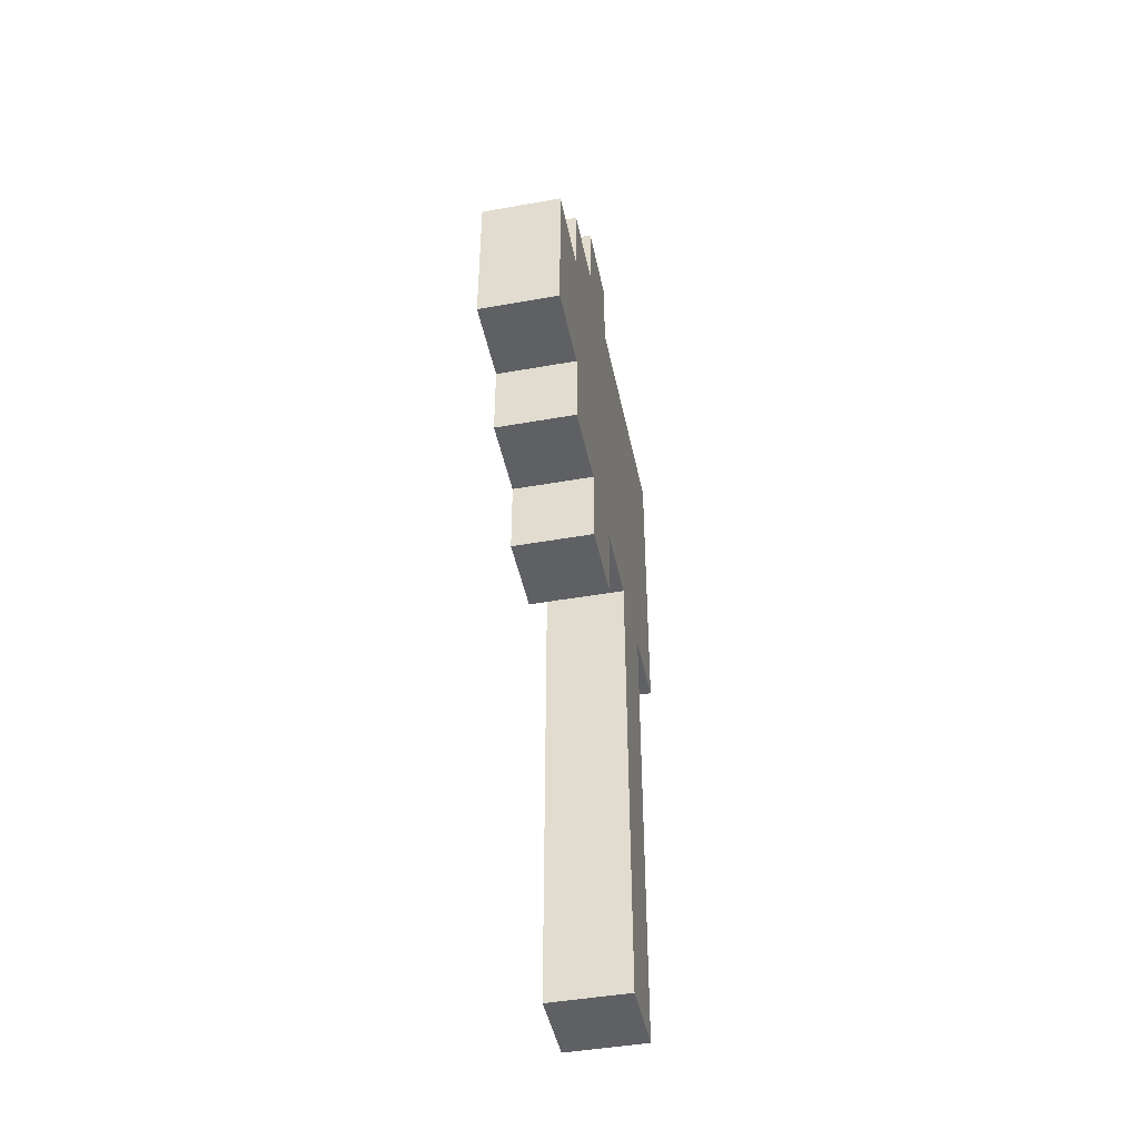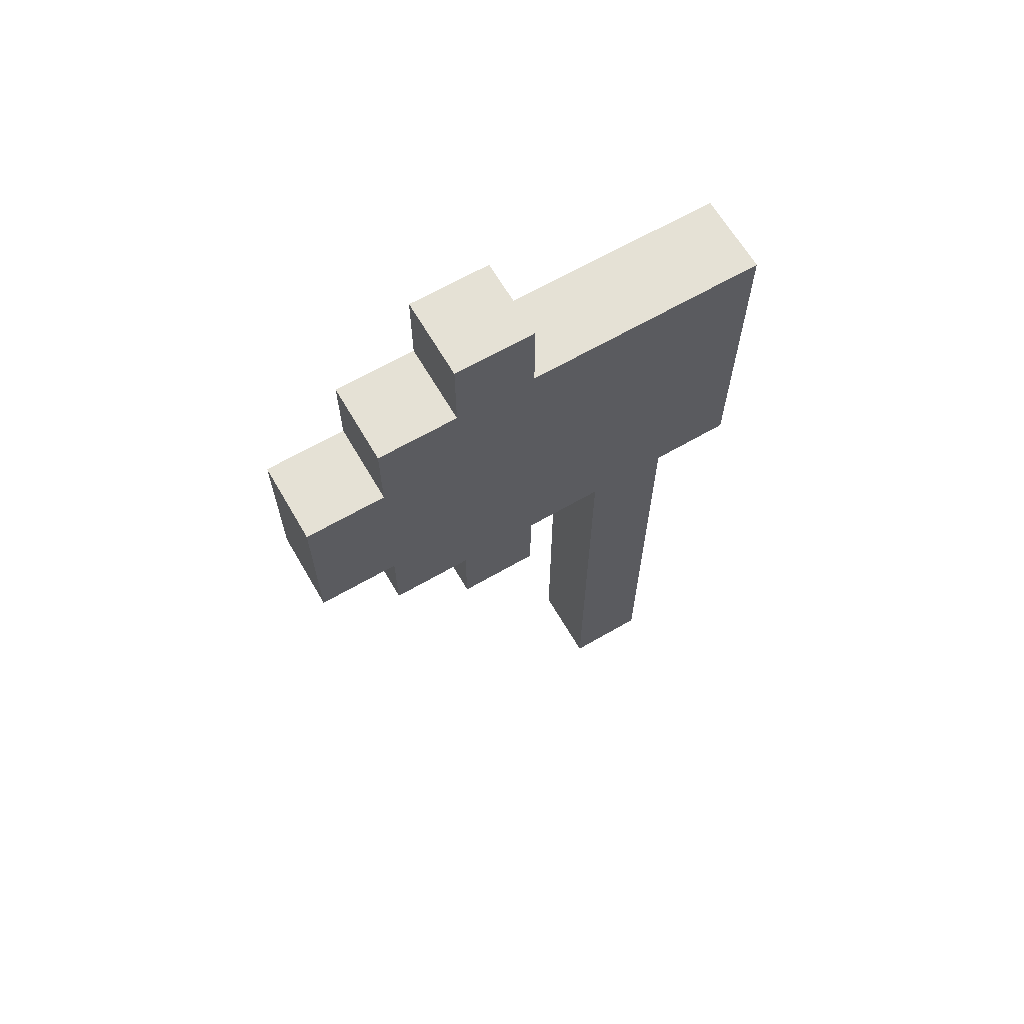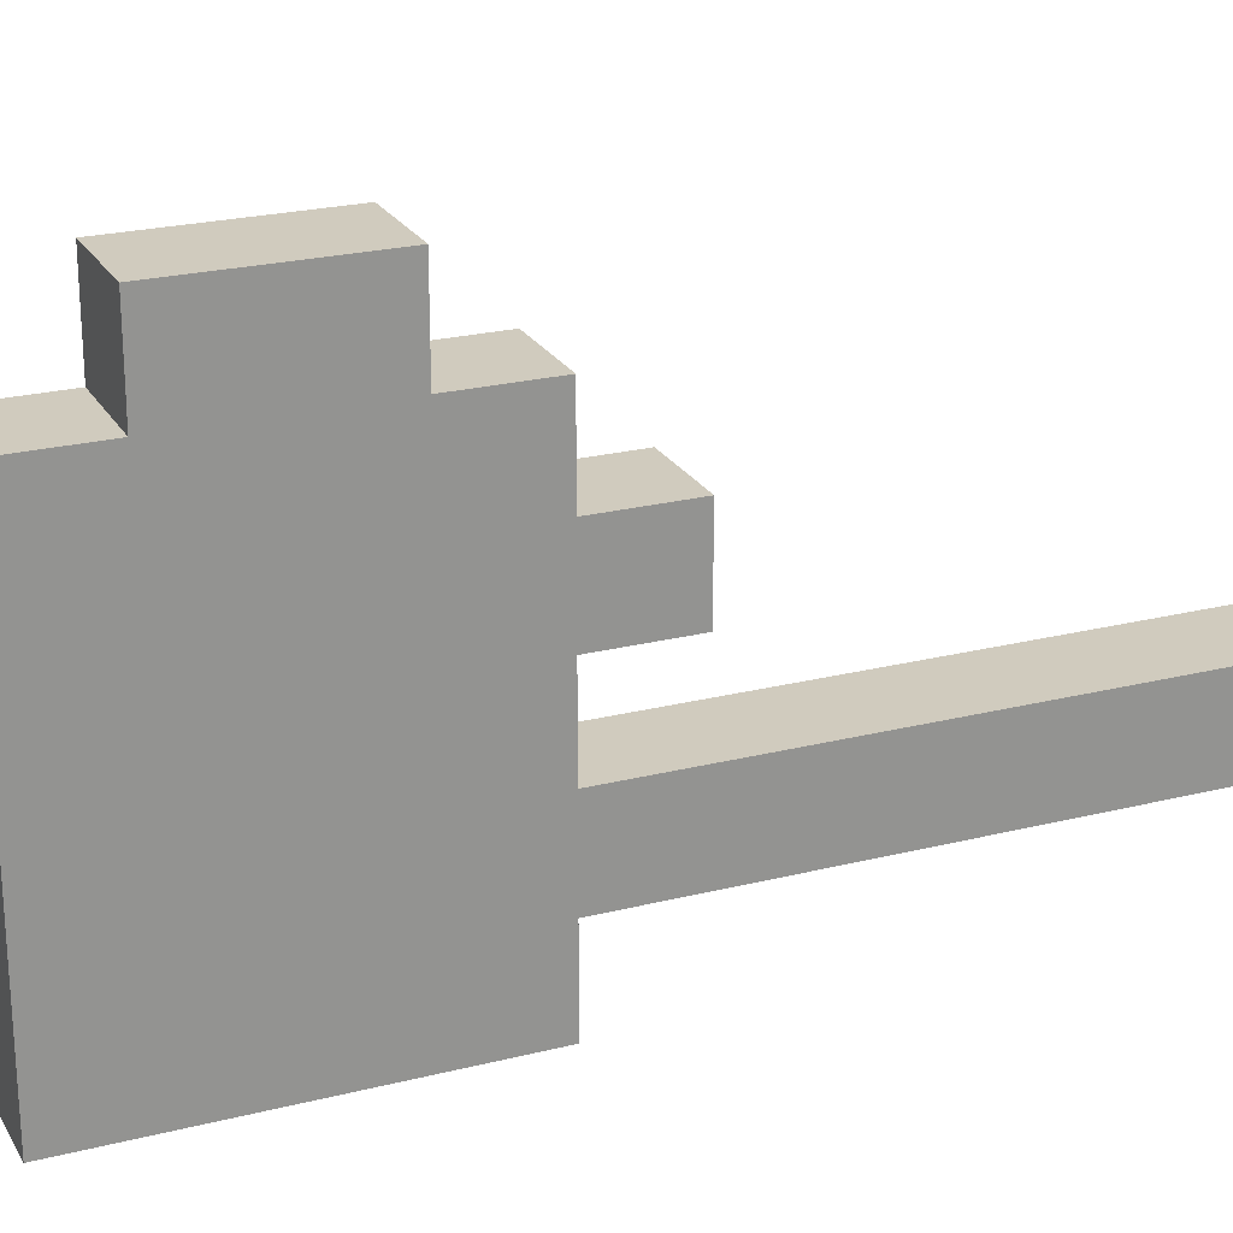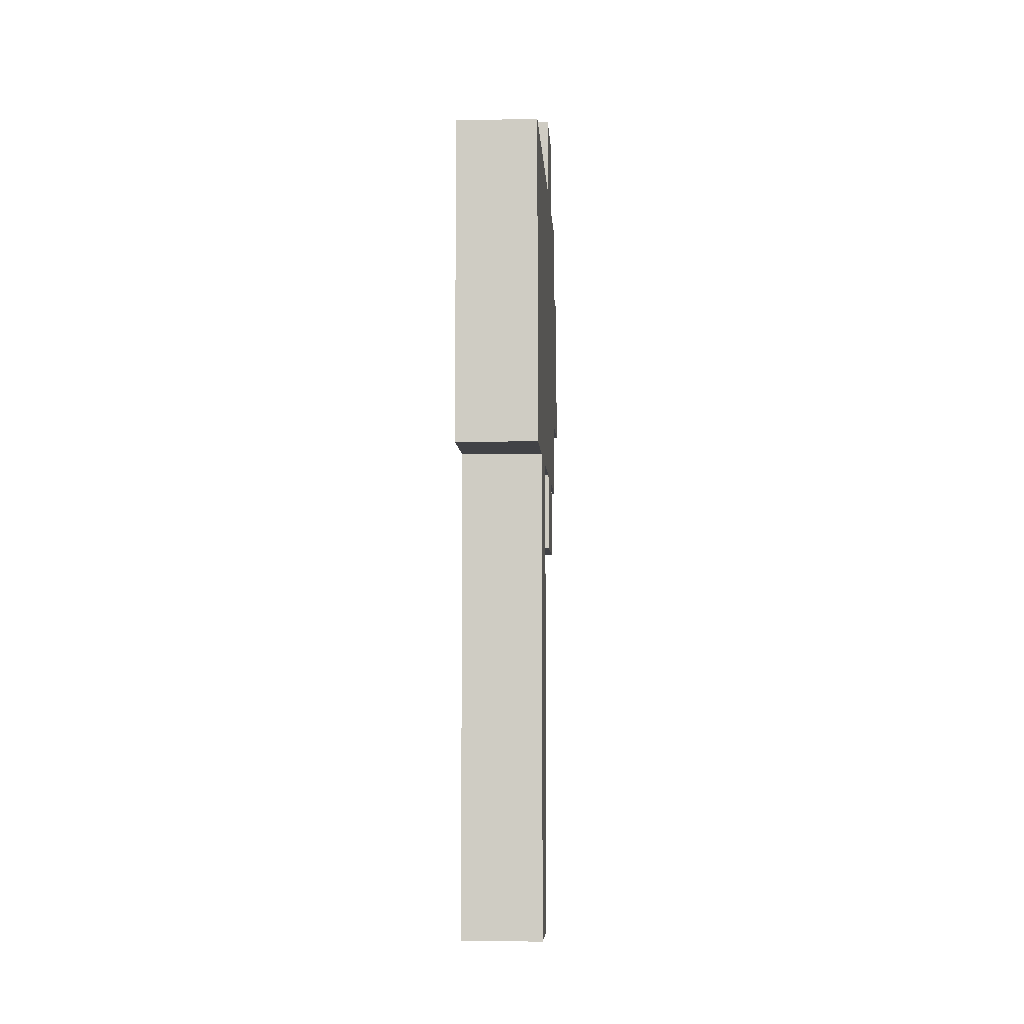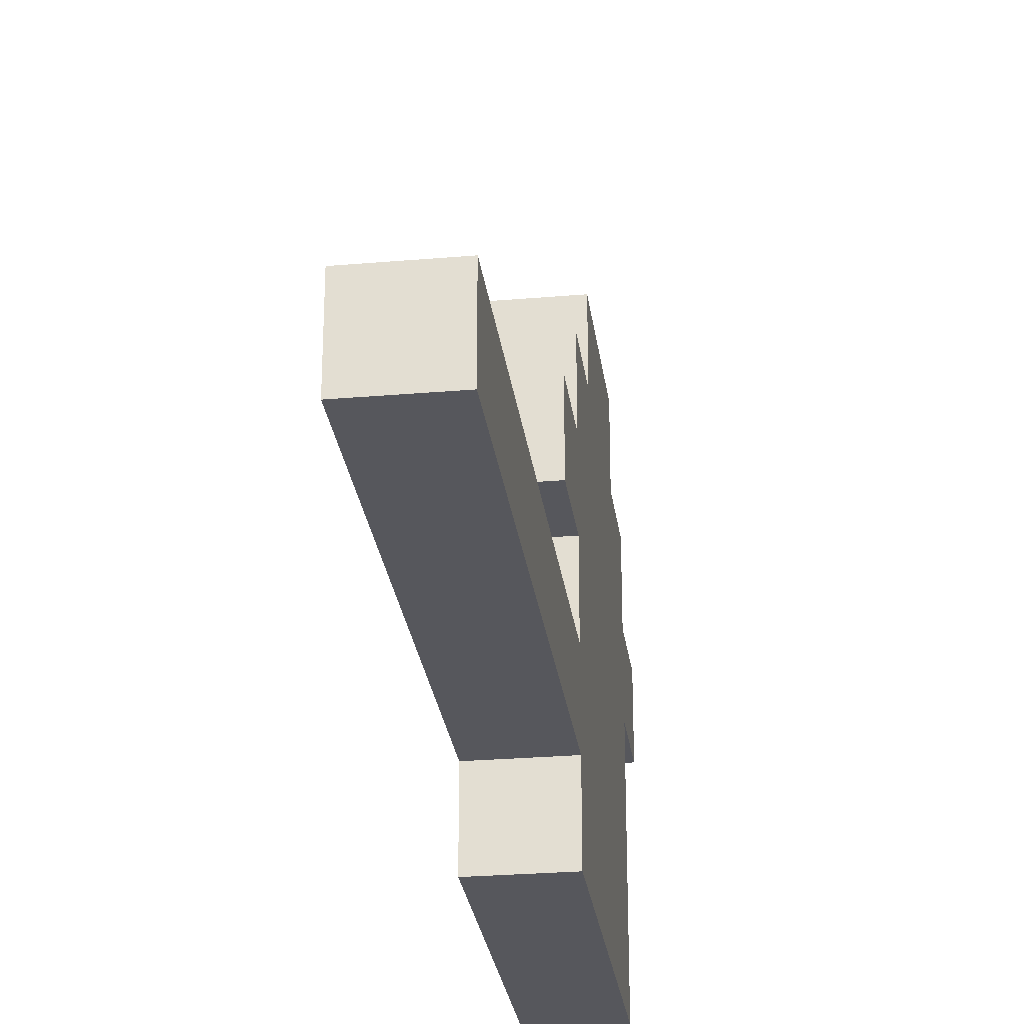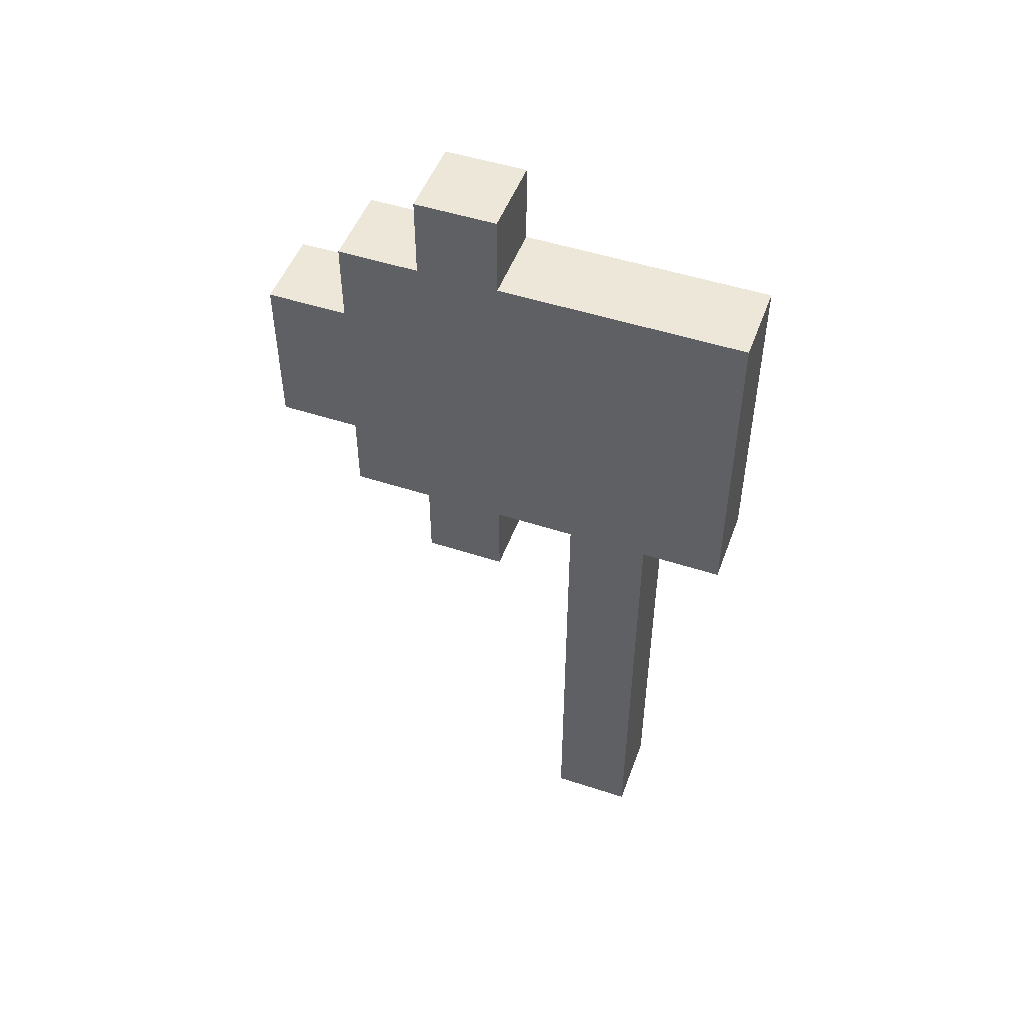
<metadata>
{"format":"obj","ext":"obj","renderer":"f3d","projection":"perspective","resolution":1024,"background":"white","views":[{"elev":-45.3,"azim":11.6,"up":"+Y"},{"elev":65.1,"azim":59.8,"up":"+Y"},{"elev":23.3,"azim":-113.1,"up":"+Z"},{"elev":-6.7,"azim":-176.4,"up":"+Y"},{"elev":-27.5,"azim":7.5,"up":"+Z"},{"elev":49.6,"azim":109.9,"up":"+Y"}]}
</metadata>
<code>
o Tool - Axe
v 9 0 -1.3
v 9 0 -1.4
v 9 0.1 -1.3
v 9 0.1 -1.4
v 9 0.4 -1.3
v 9 0.4 -1.4
v 9 0.5 -1.1
v 9 0.5 -1.2
v 9 0.6 -1
v 9 0.6 -1.1
v 9 0.6 -1.2
v 9 0.6 -1.3
v 9 0.6 -1.4
v 9 0.6 -1.5
v 9 0.7 -0.9
v 9 0.7 -1
v 9 0.7 -1.1
v 9 0.7 -1.2
v 9 0.7 -1.3
v 9 0.7 -1.4
v 9 0.7 -1.5
v 9 0.9 -0.9
v 9 0.9 -1
v 9 0.9 -1.1
v 9 0.9 -1.2
v 9 0.9 -1.3
v 9 0.9 -1.5
v 9 1 -1
v 9 1 -1.1
v 9 1 -1.2
v 9 1 -1.3
v 9 1 -1.5
v 9 1.1 -1.1
v 9 1.1 -1.2
v 9.1 0 -1.3
v 9.1 0 -1.4
v 9.1 0.1 -1.3
v 9.1 0.1 -1.4
v 9.1 0.4 -1.3
v 9.1 0.4 -1.4
v 9.1 0.5 -1.1
v 9.1 0.5 -1.2
v 9.1 0.6 -1
v 9.1 0.6 -1.1
v 9.1 0.6 -1.2
v 9.1 0.6 -1.3
v 9.1 0.6 -1.4
v 9.1 0.6 -1.5
v 9.1 0.7 -0.9
v 9.1 0.7 -1
v 9.1 0.7 -1.1
v 9.1 0.7 -1.2
v 9.1 0.7 -1.3
v 9.1 0.7 -1.4
v 9.1 0.7 -1.5
v 9.1 0.9 -0.9
v 9.1 0.9 -1
v 9.1 0.9 -1.1
v 9.1 0.9 -1.2
v 9.1 0.9 -1.3
v 9.1 0.9 -1.5
v 9.1 1 -1
v 9.1 1 -1.1
v 9.1 1 -1.2
v 9.1 1 -1.3
v 9.1 1 -1.5
v 9.1 1.1 -1.1
v 9.1 1.1 -1.2
v 9 0.7 -0.9
v 9 0.9 -0.9
v 9.1 0.7 -0.9
v 9.1 0.9 -0.9
v 9 0.6 -1
v 9 0.7 -1
v 9 0.9 -1
v 9 1 -1
v 9.1 0.6 -1
v 9.1 0.7 -1
v 9.1 0.9 -1
v 9.1 1 -1
v 9 0.5 -1.1
v 9 0.6 -1.1
v 9 1 -1.1
v 9 1.1 -1.1
v 9.1 0.5 -1.1
v 9.1 0.6 -1.1
v 9.1 1 -1.1
v 9.1 1.1 -1.1
v 9 0 -1.3
v 9 0.1 -1.3
v 9 0.4 -1.3
v 9 0.6 -1.3
v 9.1 0 -1.3
v 9.1 0.1 -1.3
v 9.1 0.4 -1.3
v 9.1 0.6 -1.3
v 9 0.5 -1.2
v 9 0.6 -1.2
v 9 1 -1.2
v 9 1.1 -1.2
v 9.1 0.5 -1.2
v 9.1 0.6 -1.2
v 9.1 1 -1.2
v 9.1 1.1 -1.2
v 9 0 -1.4
v 9 0.1 -1.4
v 9 0.4 -1.4
v 9 0.6 -1.4
v 9.1 0 -1.4
v 9.1 0.1 -1.4
v 9.1 0.4 -1.4
v 9.1 0.6 -1.4
v 9 0.6 -1.5
v 9 0.7 -1.5
v 9 0.9 -1.5
v 9 1 -1.5
v 9.1 0.6 -1.5
v 9.1 0.7 -1.5
v 9.1 0.9 -1.5
v 9.1 1 -1.5
v 9 0 -1.3
v 9.1 0 -1.3
v 9 0 -1.4
v 9.1 0 -1.4
v 9 0.5 -1.1
v 9.1 0.5 -1.1
v 9 0.5 -1.2
v 9.1 0.5 -1.2
v 9 0.6 -1
v 9.1 0.6 -1
v 9 0.6 -1.1
v 9.1 0.6 -1.1
v 9 0.6 -1.2
v 9.1 0.6 -1.2
v 9 0.6 -1.3
v 9.1 0.6 -1.3
v 9 0.6 -1.4
v 9.1 0.6 -1.4
v 9 0.6 -1.5
v 9.1 0.6 -1.5
v 9 0.7 -0.9
v 9.1 0.7 -0.9
v 9 0.7 -1
v 9.1 0.7 -1
v 9 0.9 -0.9
v 9.1 0.9 -0.9
v 9 0.9 -1
v 9.1 0.9 -1
v 9 1 -1
v 9.1 1 -1
v 9 1 -1.1
v 9.1 1 -1.1
v 9 1 -1.2
v 9.1 1 -1.2
v 9 1 -1.3
v 9.1 1 -1.3
v 9 1 -1.5
v 9.1 1 -1.5
v 9 1.1 -1.1
v 9.1 1.1 -1.1
v 9 1.1 -1.2
v 9.1 1.1 -1.2
f 3 2 1
f 4 2 3
f 5 4 3
f 6 4 5
f 10 8 7
f 11 8 10
f 12 6 5
f 13 6 12
f 16 10 9
f 17 11 10
f 17 10 16
f 18 12 11
f 18 11 17
f 19 13 12
f 19 12 18
f 20 14 13
f 20 13 19
f 21 14 20
f 22 16 15
f 23 17 16
f 23 16 22
f 24 18 17
f 24 17 23
f 24 19 18
f 24 21 20
f 24 20 19
f 25 21 24
f 26 21 25
f 27 21 26
f 28 24 23
f 29 25 24
f 29 24 28
f 30 26 25
f 30 25 29
f 31 27 26
f 31 26 30
f 32 27 31
f 33 30 29
f 34 30 33
f 35 36 37
f 37 36 38
f 37 38 39
f 39 38 40
f 41 42 44
f 44 42 45
f 39 40 46
f 46 40 47
f 43 44 50
f 44 45 51
f 50 44 51
f 45 46 52
f 51 45 52
f 46 47 53
f 52 46 53
f 47 48 54
f 53 47 54
f 54 48 55
f 49 50 56
f 50 51 57
f 56 50 57
f 51 52 58
f 57 51 58
f 52 53 58
f 54 55 58
f 53 54 58
f 58 55 59
f 59 55 60
f 60 55 61
f 57 58 62
f 58 59 63
f 62 58 63
f 59 60 64
f 63 59 64
f 60 61 65
f 64 60 65
f 65 61 66
f 63 64 67
f 67 64 68
f 71 70 69
f 72 70 71
f 77 74 73
f 78 74 77
f 79 76 75
f 80 76 79
f 85 82 81
f 86 82 85
f 87 84 83
f 88 84 87
f 93 90 89
f 94 91 90
f 94 90 93
f 95 92 91
f 95 91 94
f 96 92 95
f 97 98 101
f 101 98 102
f 99 100 103
f 103 100 104
f 105 106 109
f 106 107 110
f 109 106 110
f 107 108 111
f 110 107 111
f 111 108 112
f 113 114 117
f 114 115 118
f 117 114 118
f 115 116 119
f 118 115 119
f 119 116 120
f 123 122 121
f 124 122 123
f 127 126 125
f 128 126 127
f 131 130 129
f 132 130 131
f 135 134 133
f 136 134 135
f 139 138 137
f 140 138 139
f 143 142 141
f 144 142 143
f 145 146 147
f 147 146 148
f 149 150 151
f 151 150 152
f 153 154 155
f 155 154 156
f 155 156 157
f 157 156 158
f 159 160 161
f 161 160 162

</code>
